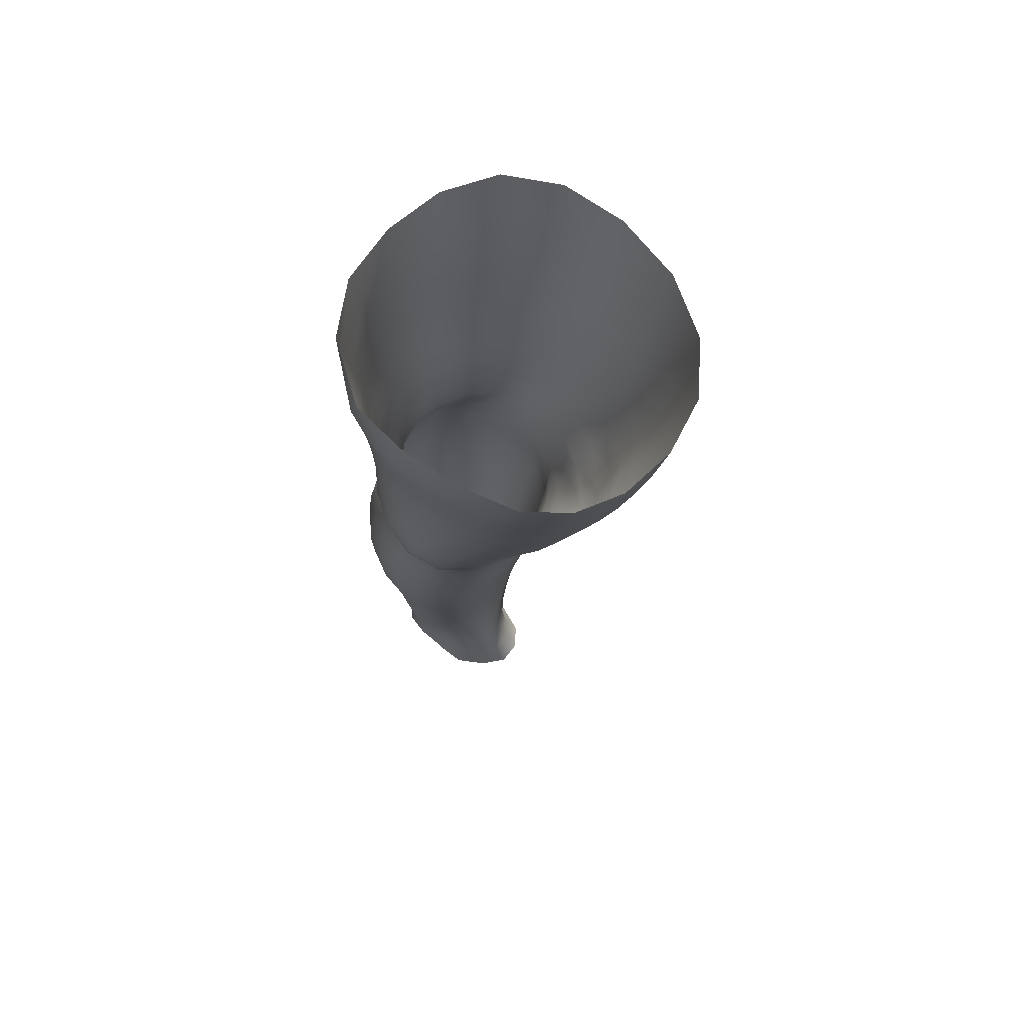
<metadata>
{"format":"obj","ext":"obj","renderer":"f3d","projection":"perspective","resolution":1024,"background":"white","views":[{"elev":67.6,"azim":-65.6,"up":"+Y"}]}
</metadata>
<code>
o SMPLX-mesh-female.001
v 0.2045 -0.5347 -0.008317
v 0.1988 -0.5395 0.03367
v 0.1664 -0.5311 -0.07458
v 0.1297 -0.5303 -0.09144
v 0.1789 -0.5437 0.0749
v 0.1479 -0.5478 0.1056
v 0.1104 -0.5487 0.1199
v 0.08666 -0.5244 -0.09593
v 0.04177 -0.5099 -0.08066
v 0.04909 -0.5449 -0.08387
v 0.08934 -0.5509 -0.09076
v 0.1838 -0.5607 -0.04592
v 0.1933 -0.5313 -0.0462
v 0.1584 -0.5579 -0.07168
v 0.196 -0.5658 -0.009879
v 0.1914 -0.5712 0.03158
v 0.1421 -0.5792 0.1022
v 0.105 -0.5789 0.1149
v 0.01357 -0.5473 0.08251
v 0.03752 -0.5489 0.104
v 0.03414 -0.5737 0.09465
v 0.01189 -0.5692 0.07129
v 0.01001 -0.5169 -0.05202
v -0.000855 -0.526 -0.0166
v 0.000189 -0.5499 -0.02885
v 0.01716 -0.5448 -0.06197
v 0.13 -0.6346 0.09195
v 0.09363 -0.6346 0.1006
v 0.0991 -0.6076 0.1084
v 0.1361 -0.6077 0.0975
v 0.001902 -0.5888 0.02832
v 0.01165 -0.5938 0.05882
v 0.01296 -0.6202 0.04652
v 0.005726 -0.6151 0.01628
v 0.00958 -0.6417 0.006395
v 0.01538 -0.6468 0.03709
v 0.01611 -0.6721 0.02445
v 0.01231 -0.667 -0.003884
v 0.1715 -0.5763 0.07242
v 0.1739 -0.6266 0.03123
v 0.1575 -0.6322 0.0666
v 0.164 -0.605 0.06987
v 0.1819 -0.5998 0.03203
v 0.1265 -0.5556 -0.08622
v -0.000409 -0.564 0.04119
v -0.000337 -0.5436 0.05417
v 0.01558 -0.6081 -0.04324
v 0.03398 -0.6061 -0.06807
v 0.02594 -0.5767 -0.06545
v 0.007265 -0.5791 -0.03702
v 0.1541 -0.6096 -0.06504
v 0.1739 -0.614 -0.03923
v 0.1782 -0.5882 -0.04156
v 0.156 -0.5843 -0.06738
v 0.1811 -0.6204 -0.006042
v 0.1882 -0.594 -0.006834
v 0.1626 -0.6783 0.0295
v 0.1455 -0.683 0.05993
v 0.1515 -0.6581 0.06338
v 0.1675 -0.6527 0.03028
v 0.1704 -0.6714 -0.005754
v 0.1752 -0.646 -0.00597
v 0.17 -0.6394 -0.03808
v 0.1665 -0.6647 -0.0368
v 0.1506 -0.6592 -0.06086
v 0.1526 -0.6345 -0.06327
v 0.1278 -0.6318 -0.07997
v 0.1281 -0.656 -0.07741
v 0.09857 -0.6304 -0.08633
v 0.06786 -0.6305 -0.08324
v 0.07328 -0.6549 -0.08245
v 0.1019 -0.6545 -0.08377
v 0.02778 -0.6597 -0.05511
v 0.04739 -0.6568 -0.07365
v 0.04083 -0.6324 -0.0712
v 0.02237 -0.6349 -0.04908
v 0.05101 -0.7544 -0.07217
v 0.07329 -0.7504 -0.0744
v 0.06562 -0.7267 -0.07753
v 0.04285 -0.73 -0.0714
v 0.09365 -0.7468 -0.07898
v 0.1149 -0.7456 -0.07952
v 0.1103 -0.7232 -0.0782
v 0.08861 -0.7243 -0.07767
v 0.1454 -0.728 -0.0525
v 0.1301 -0.724 -0.07033
v 0.1339 -0.7467 -0.0707
v 0.147 -0.751 -0.05206
v 0.1585 -0.7559 -0.03065
v 0.1594 -0.7338 -0.03118
v 0.157 -0.7617 -0.005815
v 0.1613 -0.7405 -0.004754
v 0.1454 -0.7456 0.02068
v 0.1414 -0.7661 0.018
v 0.02139 -0.7677 -0.01666
v 0.02242 -0.7625 -0.04072
v 0.01582 -0.7388 -0.0335
v 0.01719 -0.7444 -0.009686
v 0.05027 -0.7499 0.03206
v 0.07149 -0.7503 0.05144
v 0.07099 -0.7723 0.04009
v 0.05118 -0.7727 0.02076
v 0.1663 -0.6953 -0.00532
v 0.1581 -0.7023 0.02831
v 0.1481 -0.683 -0.05777
v 0.1631 -0.6886 -0.03492
v 0.03254 -0.6831 -0.06101
v 0.05345 -0.6801 -0.07541
v 0.01676 -0.6967 0.0123
v 0.01347 -0.6914 -0.01415
v 0.1097 -0.7073 0.07172
v 0.1386 -0.7065 0.05622
v 0.1314 -0.7284 0.05166
v 0.1041 -0.7299 0.06642
v 0.1637 -0.7183 -0.00481
v 0.1605 -0.7113 -0.03289
v 0.146 -0.7055 -0.05466
v 0.1285 -0.702 -0.07134
v 0.1071 -0.7009 -0.07813
v 0.08379 -0.7015 -0.0783
v 0.05924 -0.7032 -0.07701
v 0.03728 -0.7063 -0.06669
v 0.01403 -0.7152 -0.02431
v 0.01688 -0.7207 0.000759
v 0.09861 -0.7512 0.05833
v 0.1247 -0.7487 0.04302
v 0.1238 -0.7681 0.03602
v 0.09543 -0.7707 0.04601
v 0.09443 -0.7906 0.03658
v 0.07211 -0.7924 0.03054
v 0.09893 -0.7707 -0.08074
v 0.1191 -0.77 -0.07954
v 0.1369 -0.7704 -0.07083
v 0.1598 -0.778 -0.03219
v 0.154 -0.7845 -0.005007
v 0.1381 -0.7894 0.0178
v 0.1196 -0.7889 0.0311
v 0.03777 -0.8102 -0.04564
v 0.03215 -0.7858 -0.04202
v 0.03027 -0.7893 -0.02104
v 0.03703 -0.814 -0.02419
v 0.06076 -0.8018 -0.07784
v 0.08088 -0.7977 -0.08759
v 0.07904 -0.7734 -0.07315
v 0.05982 -0.7781 -0.0676
v 0.1034 -0.7954 -0.09126
v 0.1252 -0.7946 -0.08733
v 0.1448 -0.7946 -0.07754
v 0.1521 -0.773 -0.05493
v 0.1587 -0.7972 -0.0589
v 0.1609 -0.8028 -0.03255
v 0.1521 -0.809 -0.000582
v 0.1306 -0.843 0.01817
v 0.1274 -0.8148 0.01825
v 0.1543 -0.8364 0.000261
v 0.104 -0.9325 0.004582
v 0.1311 -0.9308 0.004725
v 0.1278 -0.9625 -0.000894
v 0.1039 -0.9643 -0.000441
v 0.03922 -0.8406 -0.028
v 0.03818 -0.8369 -0.05338
v 0.06151 -0.829 -0.08832
v 0.08368 -0.8251 -0.09859
v 0.1679 -0.8582 -0.03678
v 0.1644 -0.8295 -0.03193
v 0.1633 -0.824 -0.06087
v 0.1656 -0.8532 -0.06548
v 0.04346 -0.9287 -0.0418
v 0.04325 -0.9264 -0.06468
v 0.03997 -0.8956 -0.06341
v 0.04042 -0.8983 -0.0381
v 0.06087 -0.8588 -0.09431
v 0.06159 -0.8897 -0.09778
v 0.08169 -0.8863 -0.1089
v 0.08218 -0.8551 -0.1054
v 0.1647 -0.9219 -0.04216
v 0.1681 -0.8891 -0.04007
v 0.166 -0.885 -0.06814
v 0.1631 -0.9187 -0.06928
v 0.1574 -0.8646 -0.004963
v 0.1574 -0.8944 -0.0104
v 0.1339 -0.9001 0.009624
v 0.1324 -0.8705 0.01517
v 0.1041 -0.9022 0.01059
v 0.1009 -0.8737 0.01639
v 0.05625 -0.9934 -0.06335
v 0.04976 -0.9594 -0.06445
v 0.0497 -0.962 -0.04291
v 0.05673 -0.9959 -0.04351
v 0.08457 -0.9192 -0.1087
v 0.06462 -0.9218 -0.09839
v 0.0695 -0.9552 -0.09483
v 0.08796 -0.9533 -0.1043
v 0.1519 -0.9927 -0.04522
v 0.1591 -0.9566 -0.04397
v 0.1571 -0.9544 -0.06904
v 0.1492 -0.9903 -0.06857
v 0.1254 -0.997 -0.006496
v 0.1499 -0.9594 -0.01658
v 0.1449 -0.9953 -0.02159
v 0.1199 -1.03 -0.009591
v 0.1006 -1.031 -0.008517
v 0.1026 -0.998 -0.00514
v 0.06351 -1.027 -0.04362
v 0.06109 -1.026 -0.06105
v 0.08966 -1.021 -0.09425
v 0.09035 -0.9876 -0.09851
v 0.0733 -0.9894 -0.09014
v 0.07431 -1.022 -0.08582
v 0.1276 -0.988 -0.09572
v 0.1094 -0.9871 -0.1006
v 0.108 -1.02 -0.09583
v 0.1245 -1.021 -0.09042
v 0.1402 -1.023 -0.06639
v 0.1411 -0.9888 -0.08481
v 0.1343 -1.022 -0.0804
v 0.1442 -1.025 -0.04508
v 0.1385 -1.028 -0.02294
v 0.0333 -0.5998 0.08537
v 0.03169 -0.6268 0.07442
v 0.03083 -0.6773 0.05013
v 0.0323 -0.6526 0.06413
v 0.03034 -0.7014 0.03661
v 0.03015 -0.7256 0.02447
v 0.02916 -0.749 0.01301
v 0.03201 -0.7715 0.00348
v 0.03884 -0.7938 -0.001135
v 0.04497 -0.818 -0.0025
v 0.0501 -0.8713 -0.008694
v 0.03969 -0.8688 -0.03349
v 0.0489 -0.8437 -0.004552
v 0.05416 -0.9311 -0.01734
v 0.0516 -0.9005 -0.01311
v 0.05973 -0.9643 -0.02087
v 0.06537 -0.9983 -0.02457
v 0.07153 -1.029 -0.02716
v 0.1529 -0.7246 0.02577
v 0.1281 -0.6794 -0.07379
v 0.1046 -0.678 -0.08023
v 0.07863 -0.6783 -0.08029
v 0.05075 -0.7053 0.05877
v 0.07744 -0.7069 0.07239
v 0.07335 -0.7294 0.06314
v 0.0488 -0.7285 0.04653
v 0.09644 -0.8491 0.01953
v 0.07182 -0.8734 0.008597
v 0.06926 -0.8471 0.01278
v 0.09492 -0.8262 0.02221
v 0.1322 -0.8209 -0.09582
v 0.1513 -0.8211 -0.08312
v 0.1338 -0.8499 -0.1035
v 0.1085 -0.8224 -0.1007
v 0.1083 -0.8517 -0.1086
v 0.05733 -0.6579 0.08336
v 0.08807 -0.6601 0.09176
v 0.08262 -0.6841 0.08211
v 0.05388 -0.6817 0.07121
v -0.003152 -0.5364 0.01997
v 0.06619 -0.5773 0.111
v 0.0719 -0.5489 0.118
v 0.06256 -0.6051 0.1029
v 0.05957 -0.6322 0.09378
v 0.05581 -0.7946 0.01487
v 0.06634 -0.8199 0.01689
v 0.07468 -0.9022 0.002592
v 0.07693 -0.9325 -0.003048
v 0.07961 -0.9648 -0.007859
v 0.08181 -0.9986 -0.01258
v 0.08408 -1.031 -0.01528
v -0.002654 -0.5573 0.006818
v 0.001388 -0.5837 -0.004121
v 0.007323 -0.6111 -0.01382
v 0.06292 -0.6051 -0.0832
v 0.0954 -0.6056 -0.08777
v 0.09248 -0.5791 -0.08916
v 0.05685 -0.5769 -0.08358
v 0.1269 -0.6071 -0.08149
v 0.1266 -0.5817 -0.08332
v 0.1164 -0.6844 0.07834
v 0.1074 -0.8835 -0.1126
v 0.1317 -0.9165 -0.1062
v 0.133 -0.8818 -0.107
v 0.108 -0.9173 -0.1116
v 0.1532 -0.8823 -0.09144
v 0.153 -0.8501 -0.08882
v 0.1543 -0.9262 -0.01322
v 0.1097 -0.9522 -0.107
v 0.1303 -0.9521 -0.1016
v 0.1469 -0.9527 -0.08841
v 0.1513 -0.9168 -0.09112
v 0.01176 -0.6379 -0.02239
v 0.01537 -0.663 -0.03107
v 0.01858 -0.6868 -0.03955
v 0.02136 -0.7104 -0.0478
v 0.0255 -0.734 -0.05532
v 0.03341 -0.758 -0.0602
v 0.04313 -0.7821 -0.05863
v 0.04575 -0.8059 -0.06447
v 0.03881 -0.8657 -0.05936
v 0.04657 -0.8623 -0.07925
v 0.04616 -0.8329 -0.07348
v 0.04771 -0.8929 -0.08253
v 0.05112 -0.9241 -0.08283
v 0.05678 -0.9572 -0.08079
v 0.06539 -1.024 -0.07505
v 0.06245 -0.9912 -0.0783
v 0.1237 -0.6598 0.0857
v 0.06795 -1.055 -0.04149
v 0.07087 -1.08 -0.03842
v 0.07069 -1.08 -0.05482
v 0.06664 -1.054 -0.05816
v 0.08756 -1.05 -0.09049
v 0.07395 -1.052 -0.08126
v 0.1048 -1.049 -0.09261
v 0.1019 -1.076 -0.08997
v 0.1145 -1.076 -0.08399
v 0.1197 -1.05 -0.08681
v 0.1277 -1.05 -0.07642
v 0.1326 -1.078 -0.04293
v 0.1375 -1.054 -0.04368
v 0.133 -1.051 -0.06311
v 0.1283 -1.077 -0.06135
v 0.1309 -1.056 -0.02326
v 0.1264 -1.08 -0.02288
v 0.1149 -1.058 -0.01114
v 0.07469 -1.057 -0.02516
v 0.07594 -1.081 -0.02149
v 0.08656 -1.076 -0.08722
v 0.07561 -1.078 -0.07707
v 0.06785 -1.053 -0.07016
v 0.07273 -1.079 -0.06617
v 0.07303 -1.106 -0.05104
v 0.06756 -1.105 -0.03541
v 0.08603 -1.103 -0.08641
v 0.07772 -1.104 -0.07433
v 0.1126 -1.101 -0.08294
v 0.1005 -1.101 -0.09044
v 0.1288 -1.102 -0.06097
v 0.1219 -1.077 -0.07305
v 0.1204 -1.102 -0.07161
v 0.1313 -1.102 -0.04347
v 0.1248 -1.102 -0.02133
v 0.07345 -1.104 -0.0168
v 0.07524 -1.105 -0.06302
v 0.08524 -1.058 -0.0135
v 0.08544 -1.081 -0.01038
v 0.09869 -1.058 -0.009034
v 0.1117 -1.081 -0.01061
v 0.09781 -1.081 -0.007541
v 0.08342 -1.102 -0.003913
v 0.1111 -1.103 -0.007239
v 0.09773 -1.102 -0.002403
v 0.1302 -1.121 -0.0637
v 0.1362 -1.121 -0.04544
v 0.1229 -1.12 -0.07654
v 0.1002 -1.121 -0.09354
v 0.1142 -1.12 -0.08746
v 0.08242 -1.119 0.004225
v 0.07232 -1.122 -0.01173
v 0.09819 -1.117 0.008055
v 0.1135 -1.119 0.0013
v 0.06704 -1.125 -0.03285
v 0.07124 -1.125 -0.04998
v 0.07502 -1.125 -0.06176
v 0.08542 -1.122 -0.0875
v 0.07793 -1.124 -0.07317
v 0.1285 -1.123 -0.01811
v 0.09487 -0.8072 0.02682
v 0.07858 -0.8062 0.02456
v 0.1132 -0.804 0.02546
f 8 10 9
f 17 7 18
f 27 29 28
f 31 33 32
f 35 37 36
f 6 39 5
f 40 42 41
f 51 53 52
f 22 46 45
f 55 43 40
f 62 64 63
f 73 75 74
f 69 71 70
f 77 79 78
f 95 97 96
f 85 87 86
f 89 92 91
f 64 105 65
f 116 85 117
f 82 131 81
f 134 150 149
f 119 84 120
f 180 182 181
f 194 196 195
f 218 198 201
f 142 144 143
f 210 212 211
f 37 223 221
f 183 184 182
f 189 205 204
f 111 113 112
f 168 170 169
f 133 147 132
f 124 225 224
f 156 158 157
f 220 32 33
f 214 215 197
f 221 36 37
f 109 38 110
f 91 134 89
f 225 95 226
f 13 15 12
f 80 121 79
f 99 101 100
f 143 162 142
f 229 160 230
f 189 234 188
f 145 78 144
f 190 192 191
f 226 140 227
f 165 180 164
f 232 171 168
f 241 243 242
f 251 252 249
f 93 113 126
f 105 118 238
f 254 256 255
f 124 110 123
f 9 26 23
f 221 241 257
f 102 227 263
f 264 231 247
f 24 270 258
f 273 275 274
f 274 278 277
f 70 74 75
f 111 256 242
f 244 100 243
f 61 106 64
f 107 74 108
f 72 240 71
f 79 120 84
f 185 265 184
f 211 288 210
f 268 202 203
f 195 200 194
f 104 115 103
f 292 110 38
f 294 107 122
f 294 97 123
f 297 96 296
f 191 304 303
f 57 59 58
f 280 175 253
f 81 144 78
f 88 90 89
f 203 267 268
f 197 217 214
f 235 204 236
f 94 135 91
f 281 289 288
f 116 103 115
f 239 68 238
f 50 272 271
f 299 301 300
f 206 211 212
f 145 298 297
f 66 68 67
f 1 16 15
f 149 89 134
f 286 177 181
f 80 296 295
f 76 292 291
f 240 121 108
f 251 284 282
f 106 117 105
f 227 141 228
f 30 18 29
f 54 12 53
f 31 270 271
f 276 11 275
f 222 262 220
f 53 15 56
f 56 16 43
f 275 44 278
f 55 63 52
f 104 58 112
f 274 70 273
f 259 219 261
f 219 22 32
f 182 286 181
f 282 253 251
f 179 284 178
f 164 181 177
f 173 303 302
f 161 230 160
f 162 175 172
f 166 151 165
f 183 155 153
f 185 153 245
f 248 247 245
f 252 147 249
f 262 255 28
f 193 283 287
f 34 36 33
f 161 298 301
f 232 188 234
f 23 25 24
f 308 310 309
f 312 209 206
f 314 316 315
f 329 330 313
f 323 319 320
f 323 201 325
f 332 309 310
f 336 315 316
f 310 344 332
f 176 199 195
f 281 280 282
f 197 289 196
f 146 163 143
f 235 267 234
f 165 152 155
f 267 156 266
f 341 322 319
f 193 208 192
f 43 39 42
f 247 229 246
f 327 345 326
f 202 345 347
f 347 348 325
f 311 204 205
f 214 320 321
f 308 236 204
f 218 320 217
f 314 206 212
f 346 343 350
f 213 318 317
f 353 340 338
f 352 358 360
f 184 157 182
f 184 266 156
f 324 325 348
f 83 118 86
f 138 140 139
f 87 132 82
f 115 90 116
f 132 146 131
f 206 208 207
f 135 151 134
f 172 174 173
f 186 188 187
f 138 160 141
f 153 152 154
f 176 178 177
f 224 99 244
f 266 234 267
f 233 230 171
f 102 225 226
f 92 237 93
f 362 343 333
f 363 333 332
f 356 334 337
f 342 354 341
f 351 367 342
f 129 369 368
f 102 130 101
f 313 328 329
f 260 18 7
f 28 261 262
f 248 370 368
f 369 248 368
f 279 255 256
f 351 349 352
f 307 28 255
f 257 242 256
f 265 232 266
f 273 75 48
f 174 191 173
f 27 59 41
f 32 45 31
f 112 237 104
f 17 42 39
f 126 94 93
f 114 126 113
f 30 41 42
f 137 128 129
f 60 41 59
f 88 133 87
f 285 178 284
f 45 258 270
f 138 297 298
f 208 305 306
f 215 213 210
f 162 300 301
f 119 238 118
f 263 369 130
f 172 302 300
f 34 271 272
f 290 196 289
f 170 300 302
f 280 190 174
f 54 277 278
f 187 303 304
f 29 259 261
f 96 295 296
f 35 272 291
f 340 316 339
f 339 317 318
f 123 293 294
f 370 136 137
f 72 67 68
f 305 313 330
f 207 287 211
f 16 5 39
f 331 311 330
f 331 335 344
f 215 288 289
f 14 278 44
f 160 228 141
f 355 336 340
f 259 20 21
f 47 49 48
f 125 127 126
f 248 153 154
f 142 301 298
f 290 282 284
f 123 98 124
f 245 246 185
f 25 271 270
f 242 114 111
f 131 143 144
f 81 83 82
f 129 101 130
f 128 100 101
f 93 91 92
f 198 199 158
f 194 218 217
f 122 295 294
f 65 238 68
f 261 220 262
f 136 152 135
f 201 203 202
f 244 223 224
f 268 236 269
f 58 307 279
f 57 103 61
f 186 305 205
f 61 60 57
f 11 4 44
f 164 166 165
f 150 250 148
f 250 167 285
f 179 195 196
f 246 233 265
f 287 281 288
f 159 198 158
f 192 306 304
f 48 76 47
f 50 26 49
f 109 224 223
f 51 67 277
f 52 66 51
f 349 350 352
f 361 352 360
f 171 299 170
f 188 169 187
f 319 321 320
f 312 315 328
f 334 329 328
f 324 341 319
f 40 62 55
f 47 291 272
f 348 342 324
f 167 177 178
f 317 212 213
f 337 357 356
f 205 330 311
f 338 339 322
f 326 269 236
f 350 359 358
f 49 10 276
f 326 309 327
f 333 327 309
f 337 328 315
f 220 36 222
f 325 202 347
f 322 318 321
f 347 346 349
f 129 370 137
f 52 56 55
f 253 163 252
f 344 366 364
f 186 304 306
f 38 291 292
f 285 249 250
f 169 302 303
f 199 157 158
f 82 86 87
f 338 354 353
f 48 276 273
f 297 77 145
f 73 293 292
f 125 243 100
f 14 4 3
f 222 257 254
f 263 228 264
f 149 148 133
f 69 277 67
f 86 117 85
f 112 279 111
f 216 321 318
f 148 249 147
f 332 364 363
f 365 335 334
f 71 108 74
f 95 139 140
f 120 239 119
f 84 78 79
f 136 127 137
f 65 63 64
f 108 122 107
f 12 3 13
f 19 21 20
f 8 11 10
f 17 6 7
f 27 30 29
f 31 34 33
f 35 38 37
f 6 17 39
f 40 43 42
f 51 54 53
f 22 19 46
f 55 56 43
f 62 61 64
f 73 76 75
f 69 72 71
f 77 80 79
f 95 98 97
f 85 88 87
f 89 90 92
f 64 106 105
f 116 90 85
f 82 132 131
f 134 151 150
f 119 83 84
f 180 183 182
f 194 197 196
f 218 200 198
f 142 145 144
f 210 213 212
f 37 109 223
f 183 185 184
f 189 186 205
f 111 114 113
f 168 171 170
f 133 148 147
f 124 98 225
f 156 159 158
f 220 219 32
f 214 216 215
f 221 222 36
f 109 37 38
f 91 135 134
f 225 98 95
f 13 1 15
f 80 122 121
f 99 102 101
f 143 163 162
f 229 231 160
f 189 235 234
f 145 77 78
f 190 193 192
f 226 95 140
f 165 155 180
f 232 233 171
f 241 244 243
f 251 253 252
f 93 237 113
f 105 117 118
f 254 257 256
f 124 109 110
f 9 10 26
f 221 223 241
f 102 226 227
f 264 228 231
f 24 25 270
f 273 276 275
f 274 275 278
f 70 71 74
f 111 279 256
f 244 99 100
f 61 103 106
f 107 73 74
f 72 239 240
f 79 121 120
f 185 246 265
f 211 287 288
f 268 269 202
f 195 199 200
f 104 237 115
f 292 293 110
f 294 293 107
f 294 295 97
f 297 139 96
f 191 192 304
f 57 60 59
f 280 174 175
f 81 131 144
f 88 85 90
f 203 159 267
f 197 194 217
f 235 189 204
f 94 136 135
f 281 290 289
f 116 106 103
f 239 72 68
f 50 47 272
f 299 161 301
f 206 207 211
f 145 142 298
f 66 65 68
f 1 2 16
f 149 88 89
f 286 176 177
f 80 77 296
f 76 73 292
f 240 120 121
f 251 285 284
f 106 116 117
f 227 140 141
f 30 17 18
f 54 14 12
f 31 45 270
f 276 10 11
f 222 254 262
f 53 12 15
f 56 15 16
f 275 11 44
f 55 62 63
f 104 57 58
f 274 69 70
f 259 21 219
f 219 21 22
f 182 157 286
f 282 280 253
f 179 290 284
f 164 180 181
f 173 191 303
f 161 299 230
f 162 163 175
f 166 150 151
f 183 180 155
f 185 183 153
f 248 264 247
f 252 146 147
f 262 254 255
f 193 190 283
f 34 35 36
f 161 138 298
f 232 168 188
f 23 26 25
f 308 311 310
f 312 313 209
f 314 317 316
f 329 331 330
f 323 324 319
f 323 218 201
f 332 333 309
f 336 337 315
f 310 331 344
f 176 286 199
f 281 283 280
f 197 215 289
f 146 252 163
f 235 268 267
f 165 151 152
f 267 159 156
f 341 338 322
f 193 207 208
f 43 16 39
f 247 231 229
f 327 346 345
f 202 269 345
f 347 349 348
f 311 308 204
f 214 217 320
f 308 326 236
f 218 323 320
f 314 312 206
f 346 327 343
f 213 216 318
f 353 355 340
f 352 350 358
f 184 156 157
f 184 265 266
f 324 323 325
f 83 119 118
f 138 141 140
f 87 133 132
f 115 92 90
f 132 147 146
f 206 209 208
f 135 152 151
f 172 175 174
f 186 189 188
f 138 161 160
f 153 155 152
f 176 179 178
f 224 225 99
f 266 232 234
f 233 229 230
f 102 99 225
f 92 115 237
f 362 359 343
f 363 362 333
f 356 365 334
f 342 367 354
f 351 361 367
f 129 130 369
f 102 263 130
f 313 312 328
f 260 259 18
f 28 29 261
f 248 154 370
f 369 264 248
f 279 307 255
f 351 348 349
f 307 27 28
f 257 241 242
f 265 233 232
f 273 70 75
f 174 190 191
f 27 307 59
f 32 22 45
f 112 113 237
f 17 30 42
f 126 127 94
f 114 125 126
f 30 27 41
f 137 127 128
f 60 40 41
f 88 149 133
f 285 167 178
f 45 46 258
f 138 139 297
f 208 209 305
f 215 216 213
f 162 172 300
f 119 239 238
f 263 264 369
f 172 173 302
f 34 31 271
f 290 179 196
f 170 299 300
f 280 283 190
f 54 51 277
f 187 169 303
f 29 18 259
f 96 97 295
f 35 34 272
f 340 336 316
f 339 316 317
f 123 110 293
f 370 154 136
f 72 69 67
f 305 209 313
f 207 193 287
f 16 2 5
f 331 310 311
f 331 329 335
f 215 210 288
f 14 54 278
f 160 231 228
f 355 357 336
f 259 260 20
f 47 50 49
f 125 128 127
f 248 245 153
f 142 162 301
f 290 281 282
f 123 97 98
f 245 247 246
f 25 50 271
f 242 243 114
f 131 146 143
f 81 84 83
f 129 128 101
f 128 125 100
f 93 94 91
f 198 200 199
f 194 200 218
f 122 80 295
f 65 105 238
f 261 219 220
f 136 154 152
f 201 198 203
f 244 241 223
f 268 235 236
f 58 59 307
f 57 104 103
f 186 306 305
f 61 62 60
f 11 8 4
f 164 167 166
f 150 166 250
f 250 166 167
f 179 176 195
f 246 229 233
f 287 283 281
f 159 203 198
f 192 208 306
f 48 75 76
f 50 25 26
f 109 124 224
f 51 66 67
f 52 63 66
f 349 346 350
f 361 351 352
f 171 230 299
f 188 168 169
f 319 322 321
f 312 314 315
f 334 335 329
f 324 342 341
f 40 60 62
f 47 76 291
f 348 351 342
f 167 164 177
f 317 314 212
f 337 336 357
f 205 305 330
f 338 340 339
f 326 345 269
f 350 343 359
f 49 26 10
f 326 308 309
f 333 343 327
f 337 334 328
f 220 33 36
f 325 201 202
f 322 339 318
f 347 345 346
f 129 368 370
f 52 53 56
f 253 175 163
f 344 335 366
f 186 187 304
f 38 35 291
f 285 251 249
f 169 170 302
f 199 286 157
f 82 83 86
f 338 341 354
f 48 49 276
f 297 296 77
f 73 107 293
f 125 114 243
f 14 44 4
f 222 221 257
f 263 227 228
f 149 150 148
f 69 274 277
f 86 118 117
f 112 58 279
f 216 214 321
f 148 250 249
f 332 344 364
f 365 366 335
f 71 240 108
f 95 96 139
f 120 240 239
f 84 81 78
f 136 94 127
f 65 66 63
f 108 121 122
f 12 14 3
f 19 22 21

</code>
